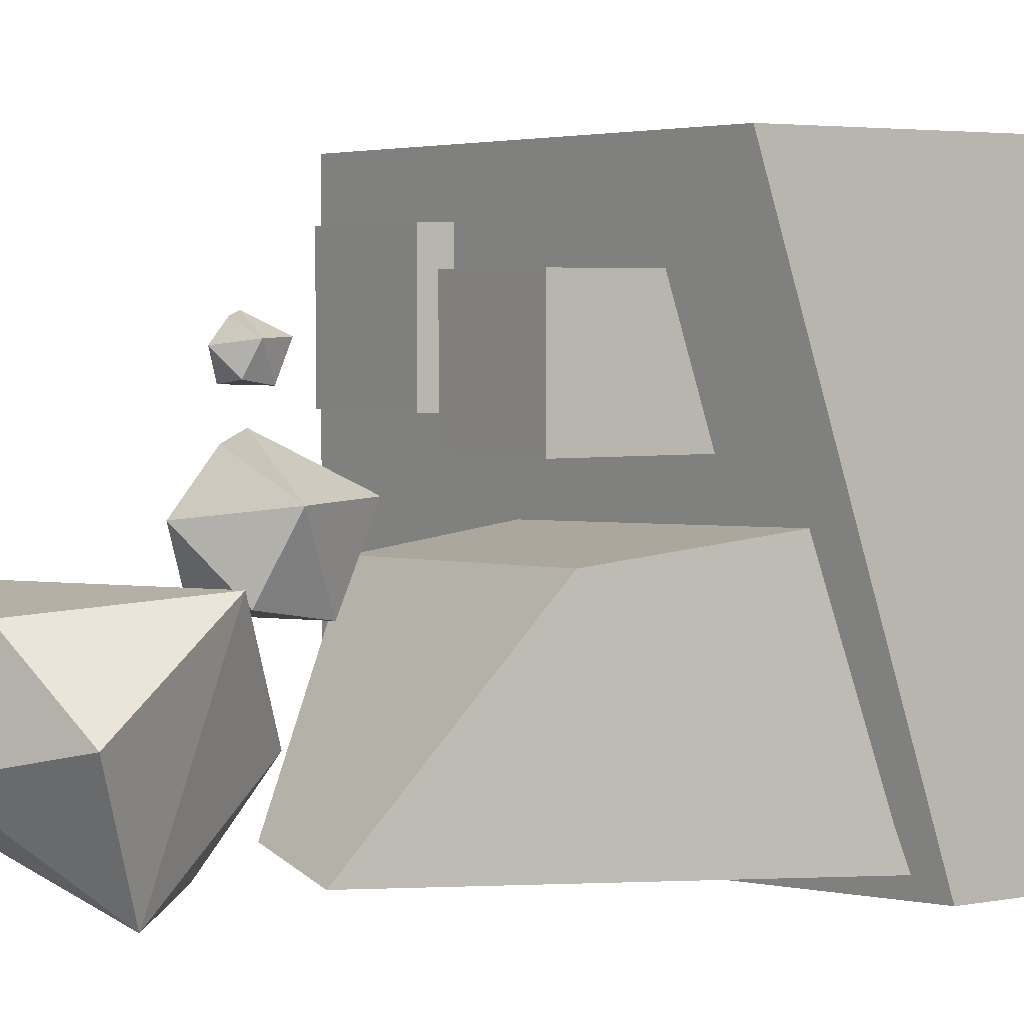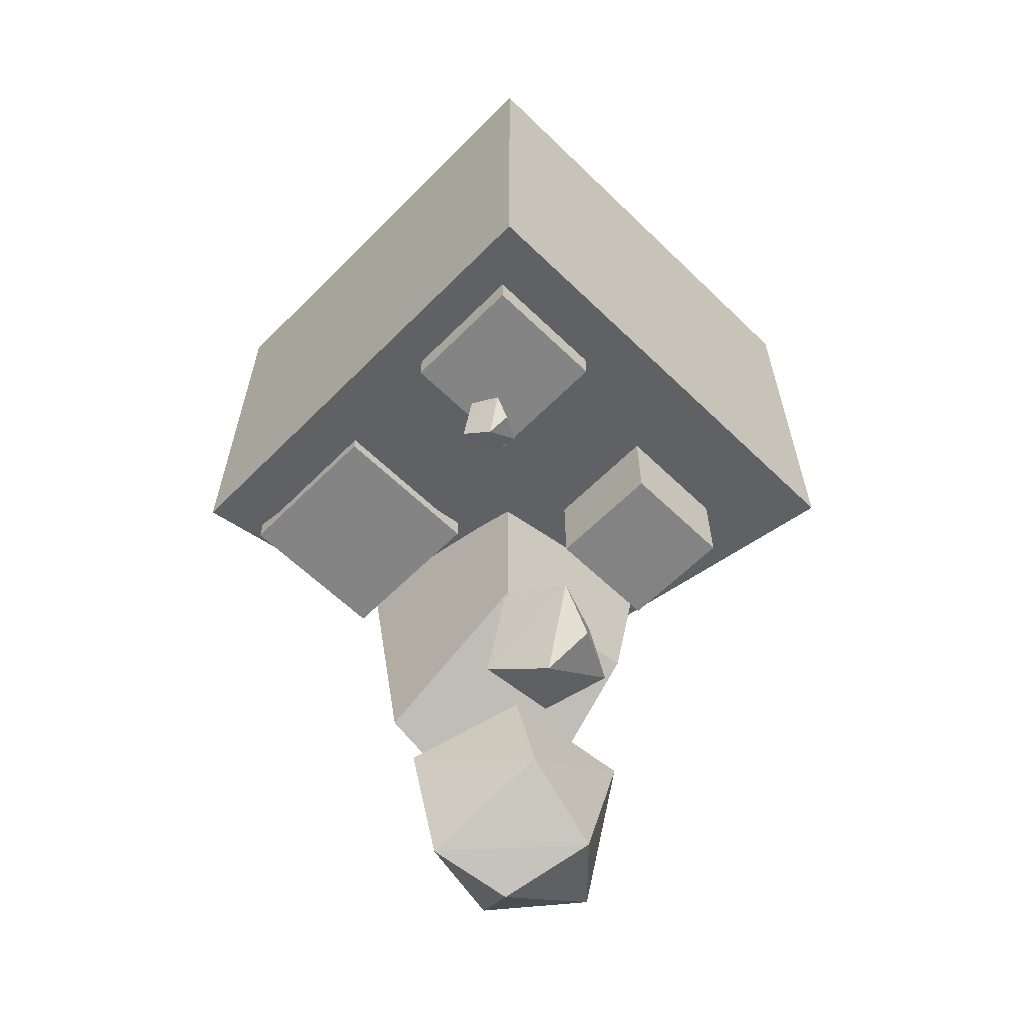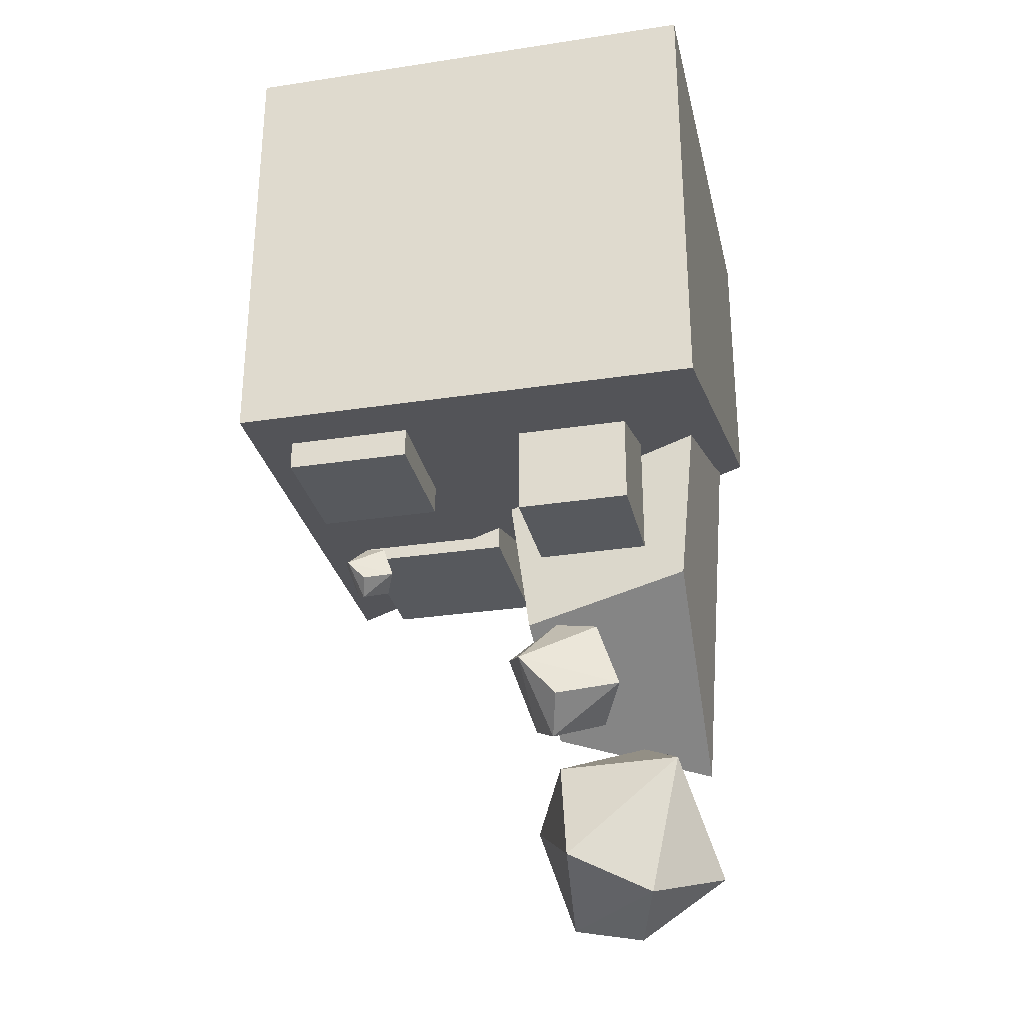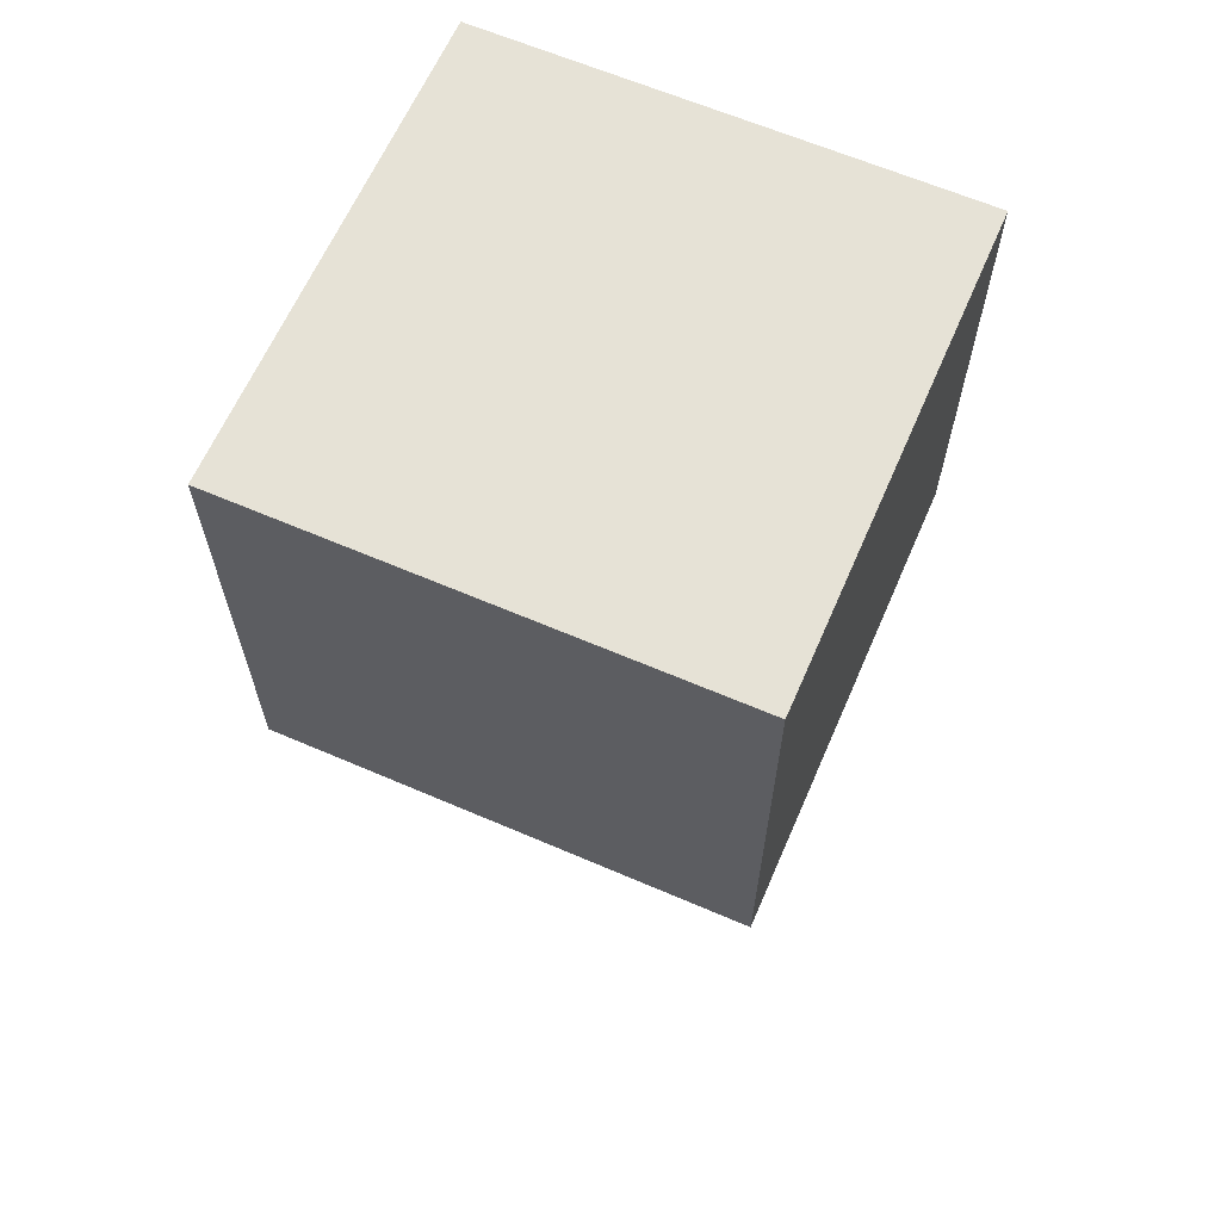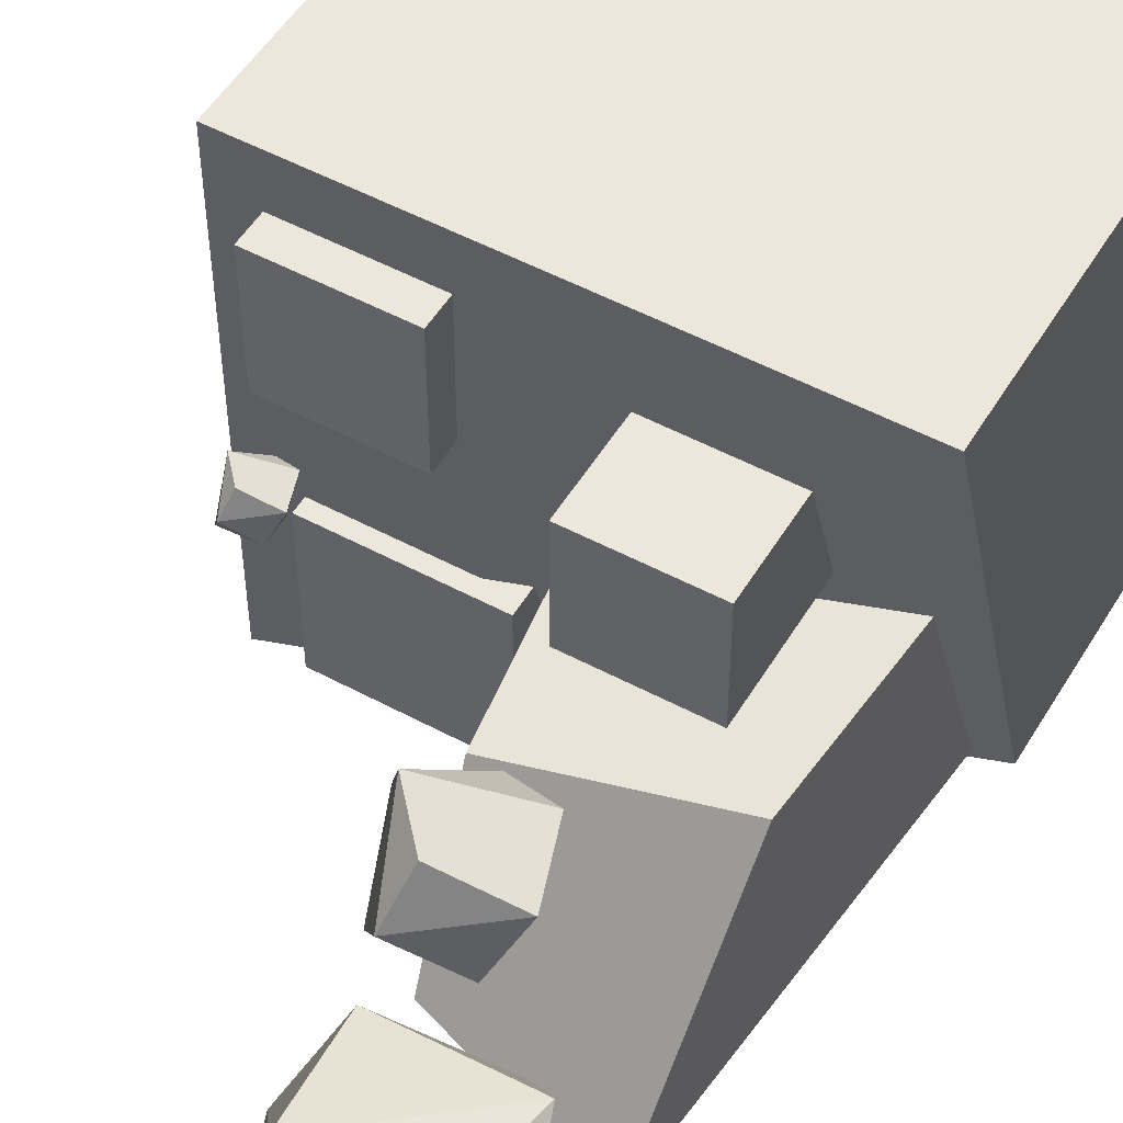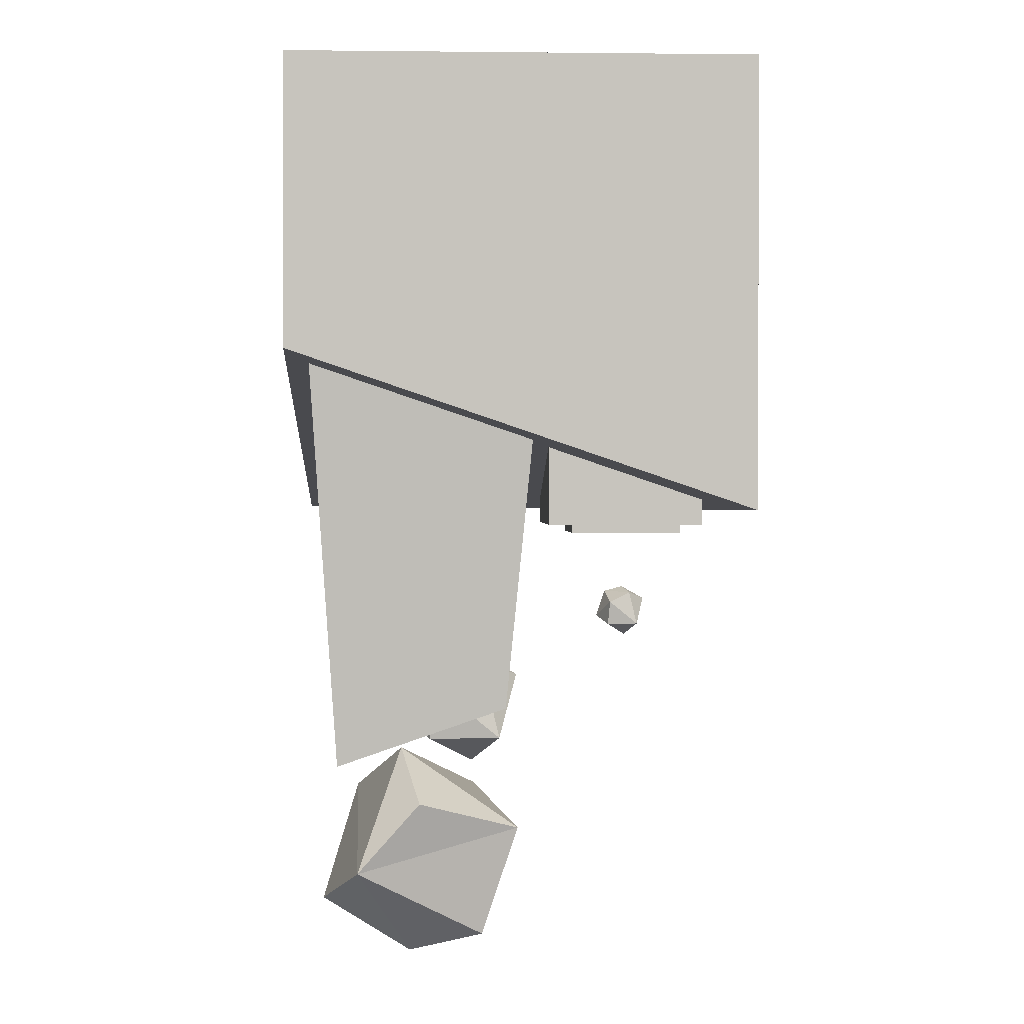
<metadata>
{"format":"obj","ext":"obj","renderer":"f3d","projection":"perspective","resolution":1024,"background":"white","views":[{"elev":3.3,"azim":-125.1,"up":"+Y"},{"elev":-61.5,"azim":135.5,"up":"+Z"},{"elev":-29.5,"azim":-167.4,"up":"+Z"},{"elev":63.8,"azim":113.5,"up":"+Z"},{"elev":51.6,"azim":-149.7,"up":"+Y"},{"elev":0.7,"azim":-2.4,"up":"+Z"}]}
</metadata>
<code>
o Cube
v 1 -1 -1.922
v 1 -1 0
v 1 1 -1.922
v 1 1 0
v -1 -1 -1.242
v -1 -1 0
v -1 1 -1.922
v -1 1 0
f 1 5 7 3
f 4 3 7 8
f 8 7 5 6
f 6 2 4 8
f 2 1 3 4
f 6 5 1 2
o Cube.001
v 0.1178 -0.2467 -1.325
v 0.1178 -0.2467 -1.984
v 0.1178 -0.9055 -1.325
v 0.1178 -0.9055 -1.984
v 0.7766 -0.2467 -1.325
v 0.7766 -0.2467 -1.984
v 0.7766 -0.9055 -1.325
v 0.7766 -0.9055 -1.984
f 9 10 12 11
f 11 12 16 15
f 15 16 14 13
f 13 14 10 9
f 11 15 13 9
f 16 12 10 14
o Cube.002
v 0.3047 0.7852 -1.522
v 0.3047 0.7852 -2.047
v 0.3047 0.2602 -1.522
v 0.3047 0.2602 -2.047
v 0.8296 0.7852 -1.522
v 0.8296 0.7852 -2.047
v 0.8296 0.2602 -1.522
v 0.8296 0.2602 -2.047
f 17 18 20 19
f 19 20 24 23
f 23 24 22 21
f 21 22 18 17
f 19 23 21 17
f 24 20 18 22
o Cube.003
v -0.6494 0.6484 -1.767
v -0.6494 0.6484 -2.296
v -0.6494 0.1746 -1.732
v -0.6494 0.1746 -2.294
v -0.1756 0.6484 -1.788
v -0.1756 0.6484 -2.298
v -0.1756 0.1746 -1.767
v -0.1756 0.1746 -2.296
f 25 26 28 27
f 27 28 32 31
f 31 32 30 29
f 29 30 26 25
f 27 31 29 25
f 32 28 26 30
o Cube.004
v -0.06131 -0.8144 -2.778
v 0.06041 -0.9361 -1.516
v -0.06131 -0.09006 -2.5
v 0.05287 0.02412 -1.534
v -0.7856 -0.8144 -3.025
v -0.9073 -0.9361 -1.158
v -0.7856 -0.09006 -2.3
v -0.8657 -0.009945 -1.612
f 33 35 36 34
f 35 39 40 36
f 39 37 38 40
f 37 33 34 38
f 35 33 37 39
f 40 38 34 36
o Sphere
v -0.4323 -0.8293 -3.187
v -0.6973 -0.8831 -3.475
v -0.4775 -0.5229 -3.883
v 5.1e-05 -0.5903 -3.33
v -0.1582 -0.6077 -3.795
v -0.2207 -0.0941 -3.612
v -0.1855 -0.1619 -3.191
v -0.5147 -0.5176 -2.982
v -0.7205 -0.1059 -3.203
v -0.5829 -0.1529 -3.788
v -0.8638 -0.4343 -3.664
f 42 44 41
f 44 46 47
f 43 50 45
f 45 50 46
f 46 49 47
f 47 49 48
f 46 50 49
f 49 50 51
f 50 43 51
f 51 42 49
f 43 42 51
f 42 43 45
f 42 45 44
f 41 44 48
f 48 44 47
f 44 45 46
f 48 49 42
f 42 41 48
o Sphere.001
v -0.2406 0.2139 -2.99
v -0.08167 0.2461 -2.817
v -0.2135 0.03003 -2.572
v -0.5001 0.07049 -2.904
v -0.4051 0.08092 -2.625
v -0.3676 -0.2272 -2.735
v -0.3888 -0.1866 -2.987
v -0.1912 0.02687 -3.113
v -0.06774 -0.2202 -2.98
v -0.1503 -0.192 -2.629
v 0.01826 -0.02315 -2.704
f 53 52 55
f 55 58 57
f 54 56 61
f 56 57 61
f 57 58 60
f 58 59 60
f 57 60 61
f 60 62 61
f 61 62 54
f 62 60 53
f 54 62 53
f 53 56 54
f 53 55 56
f 52 59 55
f 59 58 55
f 55 57 56
f 59 53 60
f 53 59 52
o Sphere.002
v 0.5508 0.5297 -2.497
v 0.6201 0.5438 -2.422
v 0.5627 0.4496 -2.315
v 0.4378 0.4672 -2.459
v 0.4792 0.4718 -2.338
v 0.4955 0.3375 -2.386
v 0.4863 0.3552 -2.496
v 0.5724 0.4482 -2.551
v 0.6262 0.3406 -2.493
v 0.5902 0.3529 -2.34
v 0.6637 0.4264 -2.372
f 64 63 66
f 66 69 68
f 65 67 72
f 67 68 72
f 68 69 71
f 69 70 71
f 68 71 72
f 71 73 72
f 72 73 65
f 73 71 64
f 65 73 64
f 64 67 65
f 64 66 67
f 63 70 66
f 70 69 66
f 66 68 67
f 70 64 71
f 64 70 63

</code>
